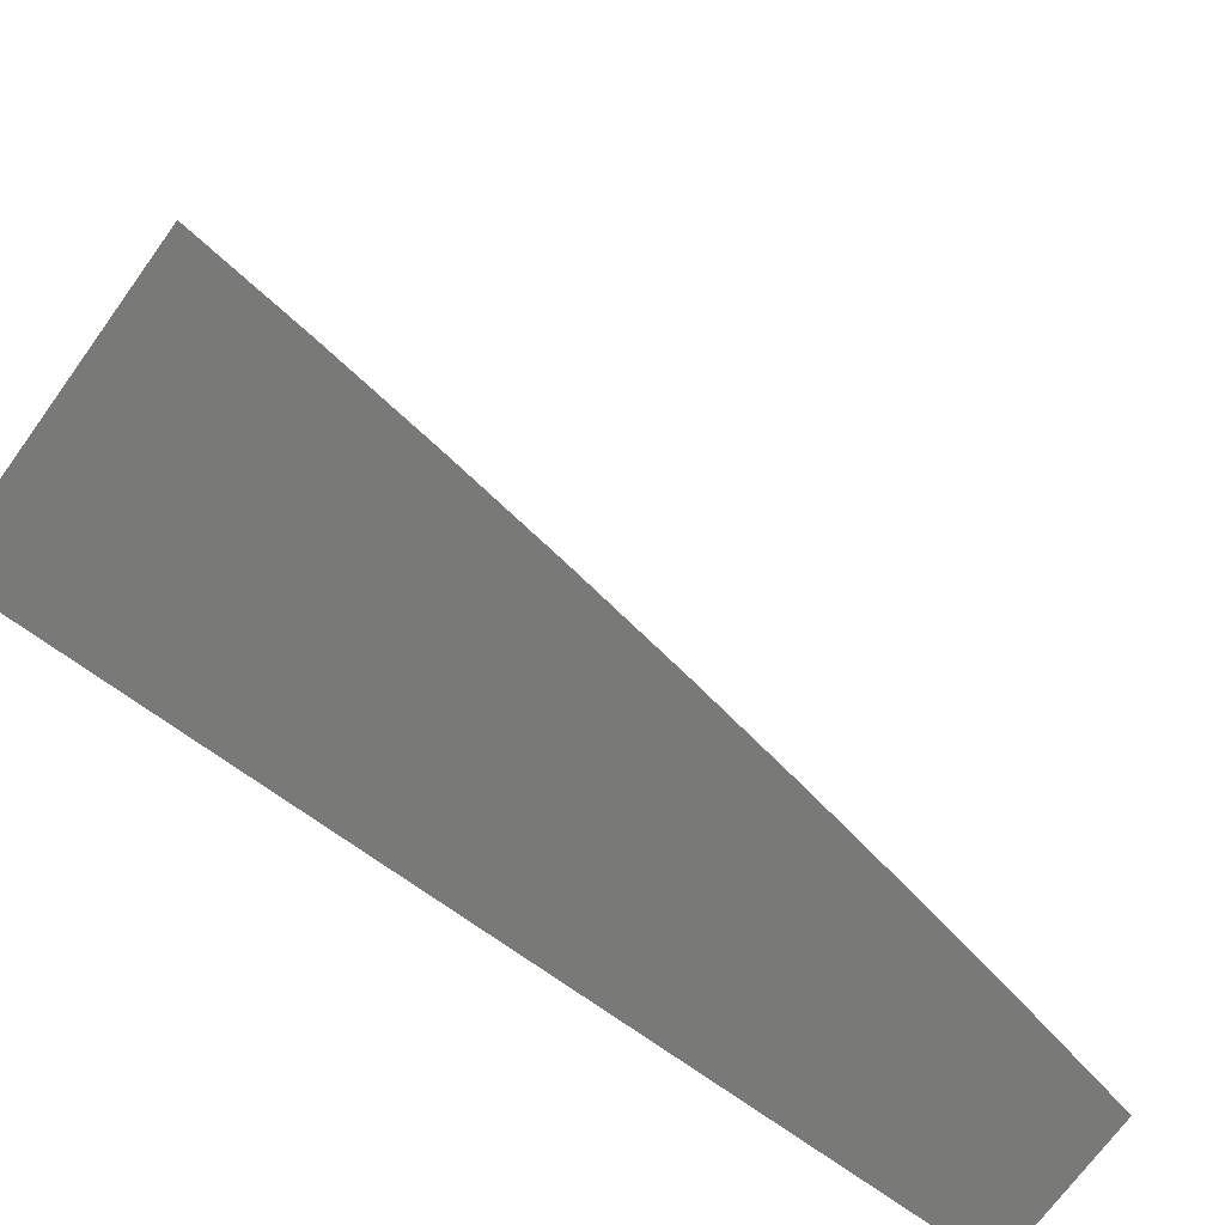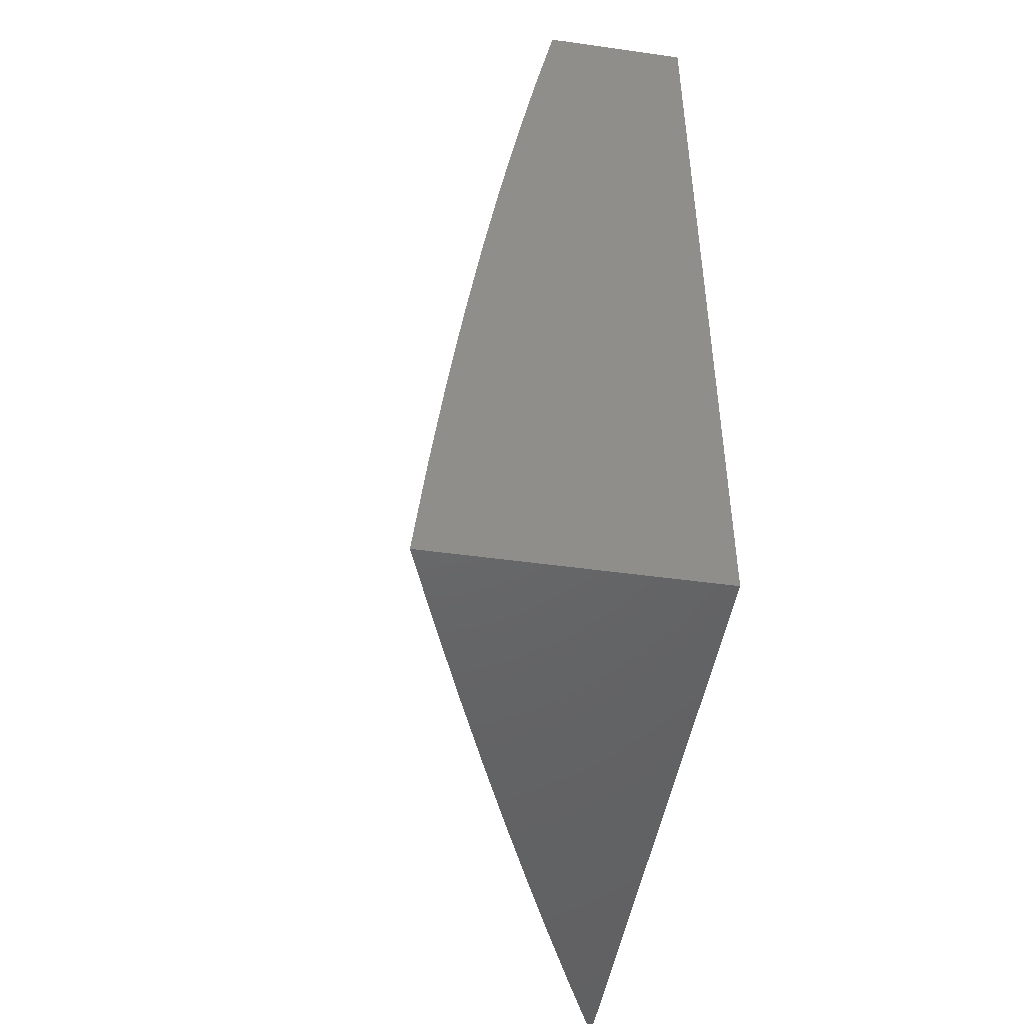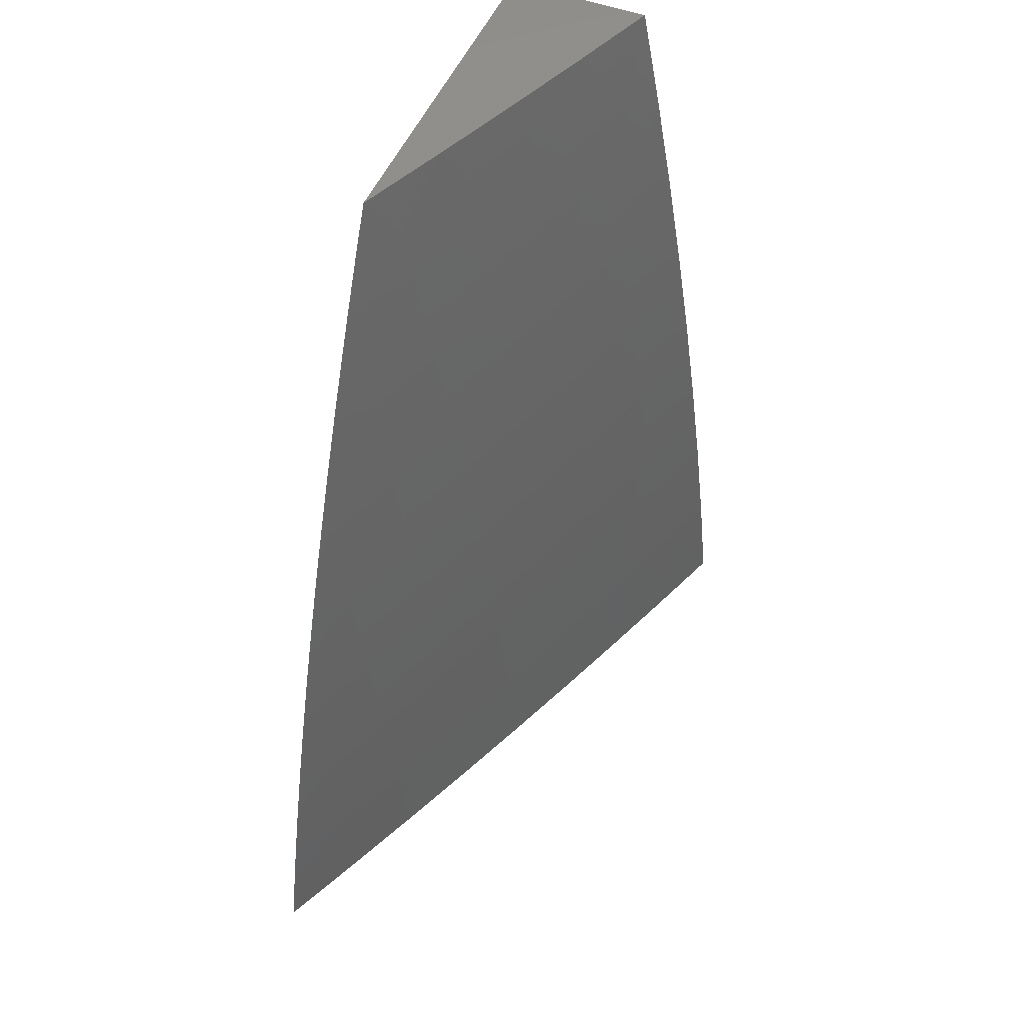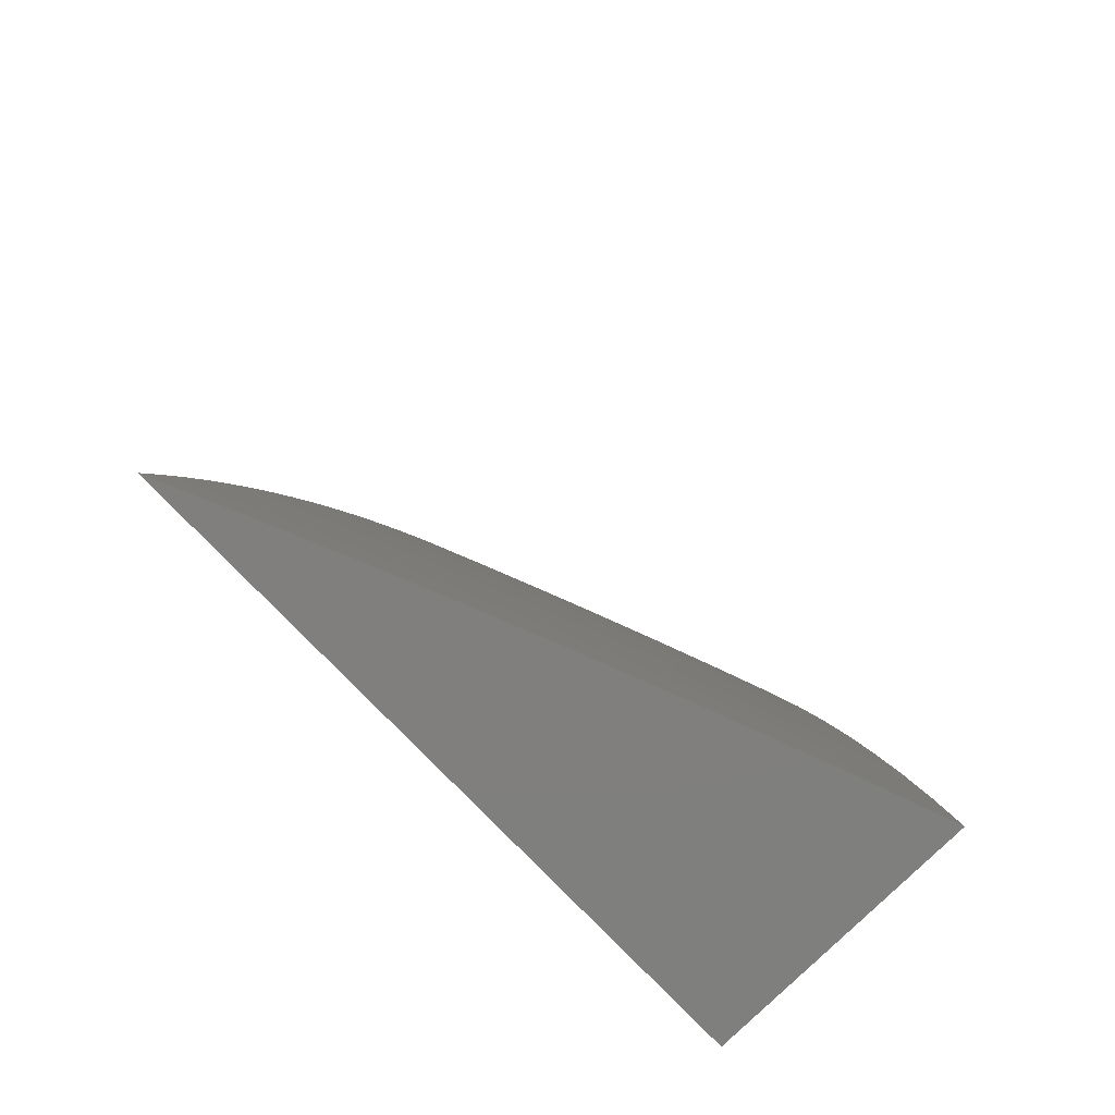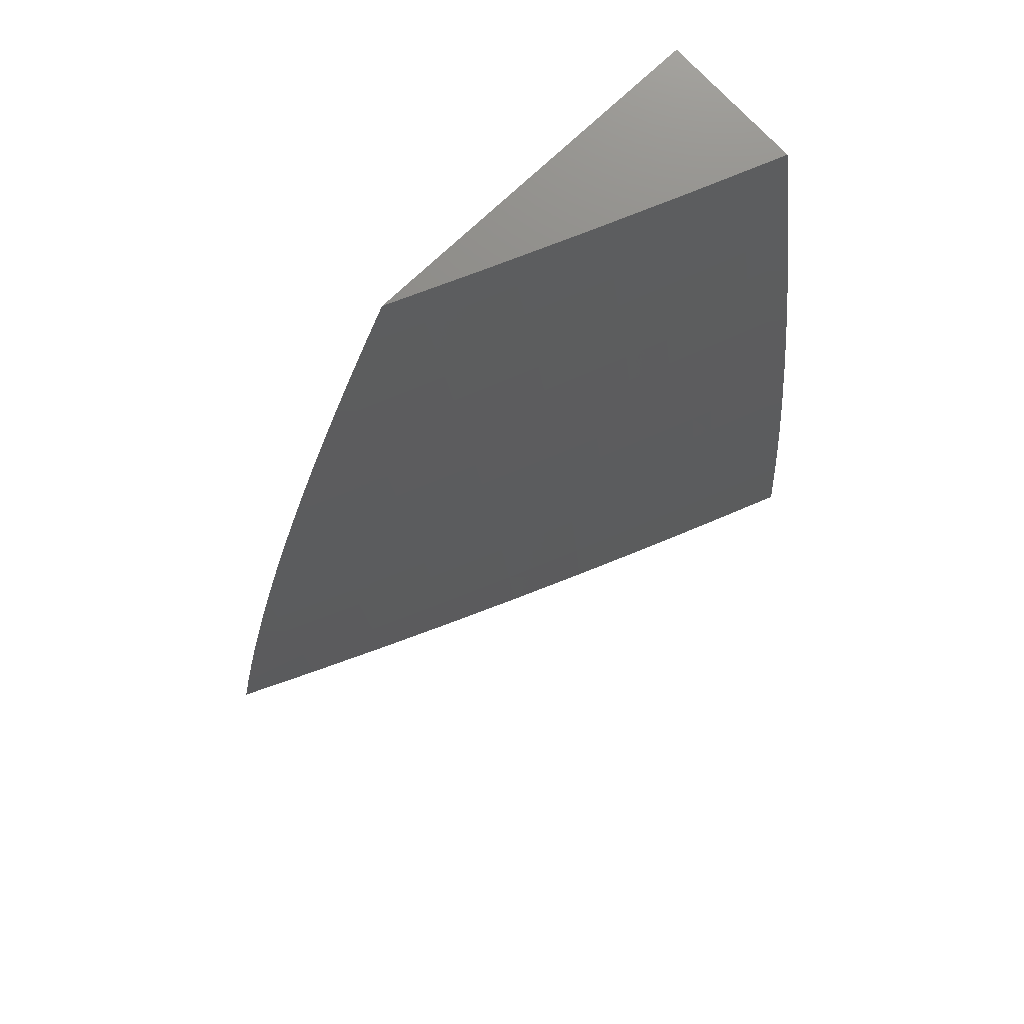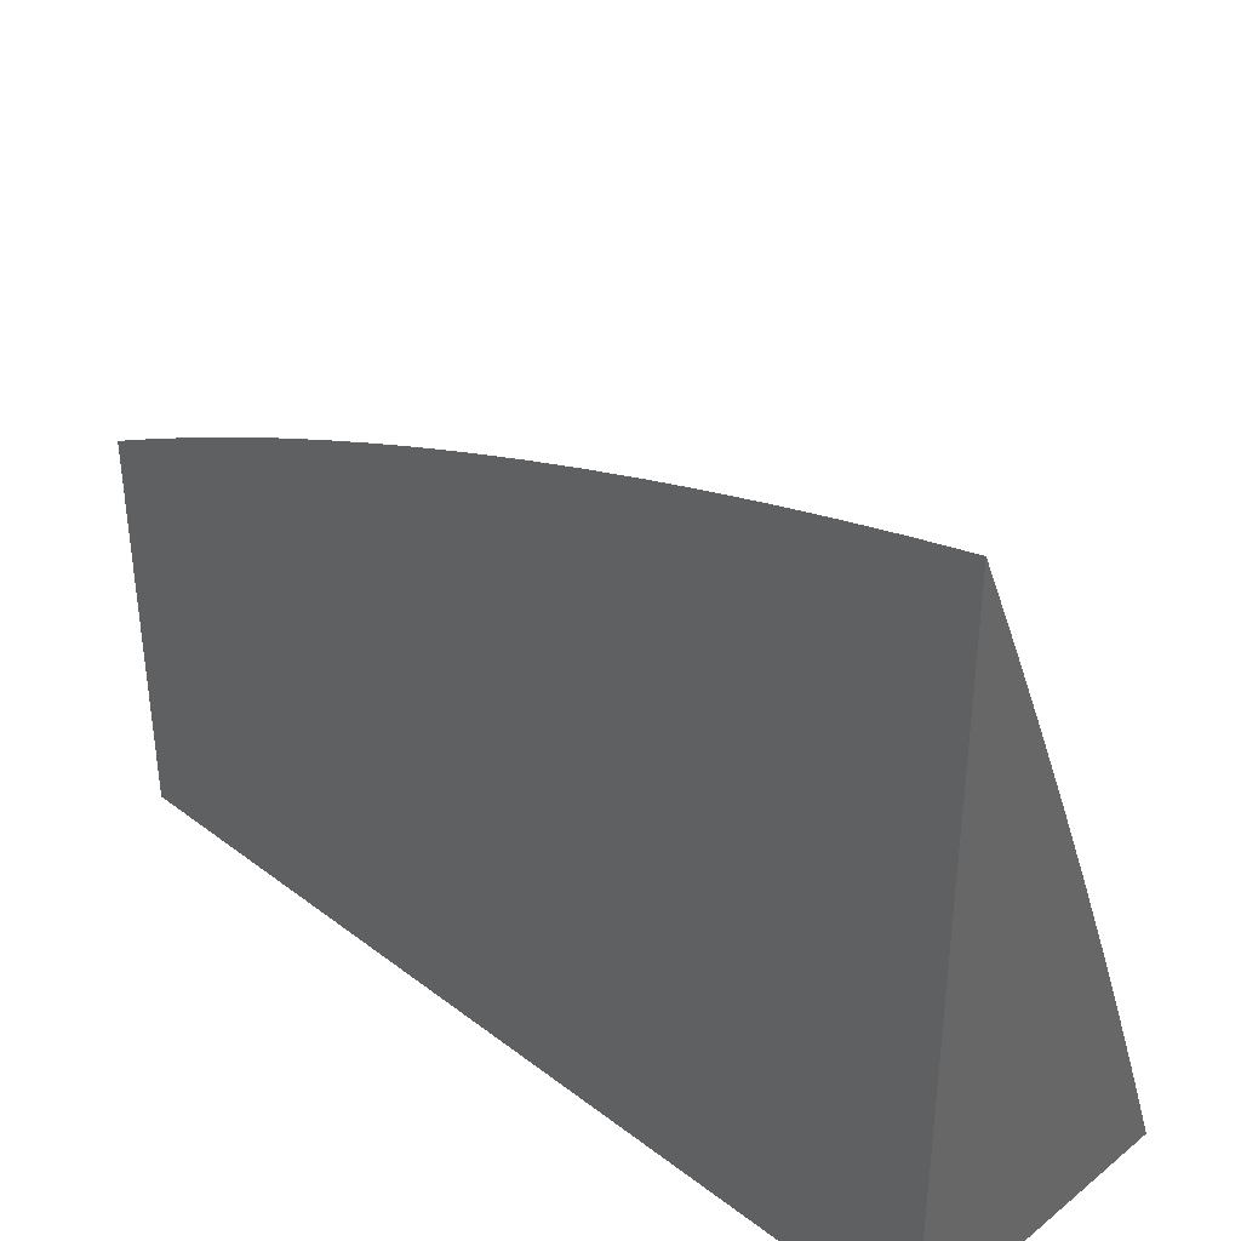
<metadata>
{"format":"stl","ext":"stl","renderer":"f3d","projection":"perspective","resolution":1024,"background":"white","views":[{"elev":-71.8,"azim":54.0,"up":"+Z"},{"elev":-47.0,"azim":171.0,"up":"+Y"},{"elev":50.7,"azim":22.5,"up":"+Y"},{"elev":-79.6,"azim":44.2,"up":"+Y"},{"elev":75.4,"azim":46.8,"up":"+Y"},{"elev":36.5,"azim":-45.6,"up":"+Z"}]}
</metadata>
<code>
# stl→obj: 191 verts, 378 faces
v 10.31 1.126 4
v 10.3 1.127 4.025
v 10.32 1 4
v 10.29 1.126 4.05
v 10.29 1 4.101
v 10.28 1.125 4.075
v 10.27 1.124 4.1
v 10.26 1.252 4.1
v 10.25 1.251 4.125
v 10.24 1.315 4.125
v 10.23 1.314 4.15
v 10.22 1.378 4.15
v 10.2 1.375 4.2
v 10.19 1.439 4.2
v 10.17 1.436 4.25
v 10.16 1.5 4.25
v 10.15 1.497 4.3
v 10.14 1.561 4.3
v 10.1 1.555 4.399
v 10.09 1.619 4.399
v 10.05 1.613 4.499
v 10.03 1.676 4.499
v 10 1.636 4.597
v 10 1.697 4.572
v 10.02 1.74 4.499
v 10 1.759 4.546
v 10.01 1.803 4.499
v 10 1.82 4.519
v 10 1.88 4.491
v 10.04 1.875 4.399
v 10 1.94 4.463
v 10.03 1.939 4.399
v 10 2 4.433
v 10.04 2 4.326
v 10.07 1.946 4.3
v 10.08 1.95 4.25
v 10.1 1.885 4.25
v 10.12 1.889 4.2
v 10.13 1.825 4.2
v 10.15 1.828 4.15
v 10.16 1.763 4.15
v 10.17 1.765 4.125
v 10.18 1.7 4.125
v 10.19 1.702 4.1
v 10.2 1.637 4.1
v 10.21 1.639 4.075
v 10.22 1.574 4.075
v 10.23 1.576 4.05
v 10.24 1.511 4.05
v 10.25 1.513 4.025
v 10.26 1.448 4.025
v 10.26 1.502 4
v 10.28 1.377 4
v 10.27 1.384 4.025
v 10.28 1.319 4.025
v 10.26 1.383 4.05
v 10.27 1.318 4.05
v 10.25 1.381 4.075
v 10.26 1.317 4.075
v 10.24 1.38 4.1
v 10.25 1.316 4.1
v 10.23 1.379 4.125
v 10.29 1.251 4
v 10.29 1.255 4.025
v 10.28 1.254 4.05
v 10.24 1.577 4.025
v 10.24 1.627 4
v 10.23 1.642 4.025
v 10.22 1.707 4.025
v 10.21 1.705 4.05
v 10.2 1.77 4.05
v 10.19 1.768 4.075
v 10.18 1.833 4.075
v 10.17 1.831 4.1
v 10.15 1.896 4.1
v 10.14 1.894 4.125
v 10.13 1.959 4.125
v 10.12 1.957 4.15
v 10.13 2 4.109
v 10.09 2 4.218
v 10.22 1.752 4
v 10.21 1.771 4.025
v 10.18 1.835 4.05
v 10.16 1.898 4.075
v 10.14 1.961 4.1
v 10.19 1.836 4.025
v 10.19 1.876 4
v 10.18 1.901 4.025
v 10.17 1.966 4.025
v 10.16 1.964 4.05
v 10.17 2 4
v 10.1 1.954 4.2
v 10.14 1.892 4.15
v 10.16 1.83 4.125
v 10.18 1.767 4.1
v 10.2 1.704 4.075
v 10.22 1.64 4.05
v 10 1.606 4.598
v 10 1.573 4.621
v 10.01 1.543 4.598
v 10 1.511 4.644
v 10.02 1.48 4.598
v 10 1.448 4.666
v 10.03 1.417 4.598
v 10 1.385 4.688
v 10.04 1.354 4.598
v 10 1.348 4.697
v 10.05 1.291 4.598
v 10.01 1.285 4.697
v 10.06 1.228 4.598
v 10.02 1.223 4.697
v 10.08 1.102 4.598
v 10.03 1.098 4.697
v 10.04 1 4.697
v 10 1.065 4.78
v 10 1 4.795
v 10 1.321 4.708
v 10 1.258 4.727
v 10 1.194 4.746
v 10 1.129 4.763
v 10.09 1 4.599
v 10.12 1.107 4.499
v 10.1 1.233 4.499
v 10.09 1.296 4.499
v 10.08 1.359 4.499
v 10.08 1.422 4.499
v 10.07 1.486 4.499
v 10.06 1.549 4.499
v 10.13 1 4.5
v 10.16 1.111 4.399
v 10.14 1.238 4.399
v 10.13 1.301 4.399
v 10.13 1.365 4.399
v 10.12 1.428 4.399
v 10.11 1.492 4.399
v 10.17 1 4.401
v 10.21 1 4.301
v 10.2 1.116 4.3
v 10.22 1.118 4.25
v 10.18 1.243 4.3
v 10.2 1.245 4.25
v 10.17 1.306 4.3
v 10.19 1.309 4.25
v 10.16 1.37 4.3
v 10.18 1.372 4.25
v 10.16 1.434 4.3
v 10.25 1 4.201
v 10.24 1.12 4.2
v 10.22 1.247 4.2
v 10.21 1.311 4.2
v 10.25 1.122 4.15
v 10.26 1.123 4.125
v 10.27 1.253 4.075
v 10.24 1.25 4.15
v 10.25 1.447 4.05
v 10.24 1.446 4.075
v 10.23 1.51 4.075
v 10.23 1.444 4.1
v 10.22 1.509 4.1
v 10.21 1.573 4.1
v 10.22 1.443 4.125
v 10.21 1.507 4.125
v 10.2 1.572 4.125
v 10.19 1.636 4.125
v 10.21 1.442 4.15
v 10.2 1.506 4.15
v 10.19 1.57 4.15
v 10.18 1.635 4.15
v 10.17 1.699 4.15
v 10.18 1.503 4.2
v 10.15 1.564 4.25
v 10.13 1.625 4.3
v 10.07 1.683 4.399
v 10.17 1.567 4.2
v 10.16 1.631 4.2
v 10.15 1.696 4.2
v 10.14 1.76 4.2
v 10.14 1.628 4.25
v 10.11 1.689 4.3
v 10.06 1.747 4.399
v 10.13 1.693 4.25
v 10.12 1.757 4.25
v 10.11 1.821 4.25
v 10.1 1.754 4.3
v 10.05 1.811 4.399
v 10.09 1.818 4.3
v 10.08 1.882 4.3
v 10.17 1.899 4.05
v 10.15 1.962 4.075
v 10 2 4
v 10 1 4
f 1 2 3
f 3 2 4
f 3 4 5
f 5 4 6
f 5 6 7
f 7 6 8
f 7 8 9
f 9 8 10
f 9 10 11
f 11 10 12
f 11 12 13
f 13 12 14
f 13 14 15
f 15 14 16
f 15 16 17
f 17 16 18
f 17 18 19
f 19 18 20
f 19 20 21
f 21 20 22
f 21 22 23
f 23 22 24
f 24 22 25
f 24 25 26
f 26 25 27
f 26 27 28
f 28 27 29
f 29 27 30
f 29 30 31
f 31 30 32
f 31 32 33
f 33 32 34
f 34 32 35
f 34 35 36
f 36 35 37
f 36 37 38
f 38 37 39
f 38 39 40
f 40 39 41
f 40 41 42
f 42 41 43
f 42 43 44
f 44 43 45
f 44 45 46
f 46 45 47
f 46 47 48
f 48 47 49
f 48 49 50
f 50 49 51
f 50 51 52
f 52 51 53
f 53 51 54
f 53 54 55
f 55 54 56
f 55 56 57
f 57 56 58
f 57 58 59
f 59 58 60
f 59 60 61
f 61 60 62
f 61 62 10
f 10 62 12
f 1 63 2
f 2 63 64
f 2 64 65
f 65 64 57
f 65 57 59
f 64 63 55
f 55 63 53
f 50 52 66
f 66 52 67
f 66 67 68
f 68 67 69
f 68 69 70
f 70 69 71
f 70 71 72
f 72 71 73
f 72 73 74
f 74 73 75
f 74 75 76
f 76 75 77
f 76 77 78
f 78 77 79
f 78 79 80
f 67 81 69
f 69 81 82
f 69 82 71
f 71 82 83
f 71 83 73
f 73 83 84
f 73 84 75
f 75 84 85
f 75 85 77
f 77 85 79
f 82 81 86
f 86 81 87
f 86 87 88
f 88 87 89
f 88 89 90
f 90 89 91
f 90 91 79
f 87 91 89
f 34 36 80
f 80 36 92
f 80 92 78
f 78 92 93
f 78 93 76
f 76 93 94
f 76 94 74
f 74 94 95
f 74 95 72
f 72 95 96
f 72 96 70
f 70 96 97
f 70 97 68
f 68 97 66
f 21 23 98
f 98 23 99
f 98 99 100
f 100 99 101
f 100 101 102
f 102 101 103
f 102 103 104
f 104 103 105
f 104 105 106
f 106 105 107
f 106 107 108
f 108 107 109
f 108 109 110
f 110 109 111
f 110 111 112
f 112 111 113
f 112 113 114
f 114 113 115
f 114 115 116
f 105 117 107
f 107 117 109
f 117 118 109
f 109 118 111
f 118 119 111
f 111 119 113
f 119 120 113
f 113 120 115
f 114 121 112
f 112 121 122
f 112 122 110
f 110 122 123
f 110 123 108
f 108 123 124
f 108 124 106
f 106 124 125
f 106 125 104
f 104 125 126
f 104 126 102
f 102 126 127
f 102 127 100
f 100 127 128
f 100 128 98
f 98 128 21
f 121 129 122
f 122 129 130
f 122 130 123
f 123 130 131
f 123 131 124
f 124 131 132
f 124 132 125
f 125 132 133
f 125 133 126
f 126 133 134
f 126 134 127
f 127 134 135
f 127 135 128
f 128 135 19
f 128 19 21
f 129 136 130
f 130 136 137
f 130 137 138
f 138 137 139
f 138 139 140
f 140 139 141
f 140 141 142
f 142 141 143
f 142 143 144
f 144 143 145
f 144 145 146
f 146 145 15
f 146 15 17
f 137 147 139
f 139 147 148
f 139 148 141
f 141 148 149
f 141 149 143
f 143 149 150
f 143 150 145
f 145 150 13
f 145 13 15
f 148 147 151
f 151 147 5
f 151 5 152
f 152 5 7
f 152 7 9
f 2 65 4
f 4 65 153
f 4 153 6
f 6 153 8
f 149 148 151
f 151 152 154
f 154 152 9
f 154 9 11
f 131 130 138
f 131 138 140
f 55 57 64
f 65 59 153
f 153 59 61
f 153 61 8
f 8 61 10
f 150 149 154
f 154 149 151
f 150 154 11
f 132 131 140
f 132 140 142
f 56 54 155
f 155 54 51
f 155 51 49
f 58 56 156
f 156 56 155
f 156 155 157
f 157 155 49
f 157 49 47
f 60 58 158
f 158 58 156
f 158 156 159
f 159 156 157
f 159 157 160
f 160 157 47
f 160 47 45
f 62 60 161
f 161 60 158
f 161 158 162
f 162 158 159
f 162 159 163
f 163 159 160
f 163 160 164
f 164 160 45
f 164 45 43
f 150 11 13
f 12 62 165
f 165 62 161
f 165 161 166
f 166 161 162
f 166 162 167
f 167 162 163
f 167 163 168
f 168 163 164
f 168 164 169
f 169 164 43
f 169 43 41
f 132 142 133
f 133 142 144
f 133 144 134
f 134 144 146
f 134 146 135
f 135 146 17
f 135 17 19
f 166 170 165
f 165 170 14
f 165 14 12
f 14 170 16
f 16 170 171
f 16 171 18
f 18 171 172
f 18 172 20
f 20 172 173
f 20 173 22
f 22 173 25
f 170 166 174
f 174 166 167
f 174 167 175
f 175 167 168
f 175 168 176
f 176 168 169
f 176 169 177
f 177 169 41
f 177 41 39
f 66 97 48
f 48 97 46
f 44 46 96
f 96 46 97
f 175 178 174
f 174 178 171
f 174 171 170
f 171 178 172
f 172 178 179
f 172 179 173
f 173 179 180
f 173 180 25
f 25 180 27
f 178 175 181
f 181 175 176
f 181 176 182
f 182 176 177
f 182 177 183
f 183 177 39
f 183 39 37
f 50 66 48
f 44 96 95
f 44 95 42
f 42 95 94
f 42 94 40
f 40 94 93
f 40 93 38
f 38 93 92
f 38 92 36
f 182 184 181
f 181 184 179
f 181 179 178
f 179 184 180
f 180 184 185
f 180 185 27
f 27 185 30
f 184 182 186
f 186 182 183
f 186 183 187
f 187 183 37
f 187 37 35
f 88 188 86
f 86 188 83
f 86 83 82
f 83 188 84
f 84 188 189
f 84 189 85
f 85 189 79
f 189 188 90
f 90 188 88
f 187 30 186
f 186 30 185
f 186 185 184
f 35 32 187
f 187 32 30
f 90 79 189
f 33 34 190
f 190 34 80
f 190 80 79
f 79 91 190
f 91 87 190
f 190 87 81
f 190 81 191
f 191 81 67
f 191 67 52
f 52 53 191
f 191 53 63
f 191 63 1
f 1 3 191
f 3 5 191
f 191 5 147
f 191 147 137
f 137 136 191
f 191 136 129
f 191 129 121
f 121 114 191
f 191 114 116
f 116 115 191
f 191 115 120
f 191 120 119
f 119 118 191
f 191 118 117
f 191 117 105
f 105 103 191
f 191 103 101
f 191 101 99
f 99 23 191
f 191 23 24
f 191 24 26
f 191 26 190
f 190 26 28
f 190 28 29
f 29 31 190
f 190 31 33

</code>
